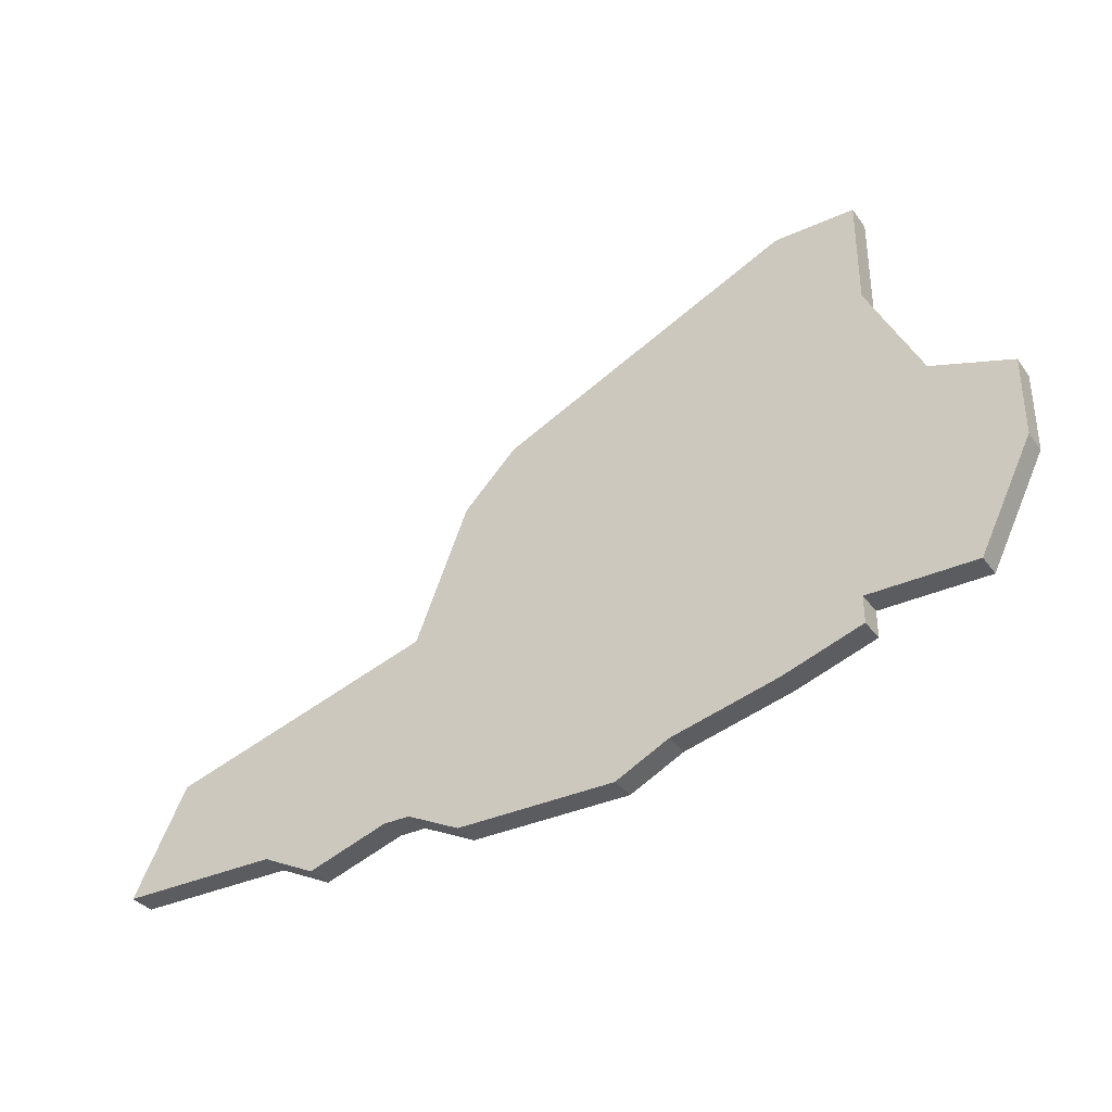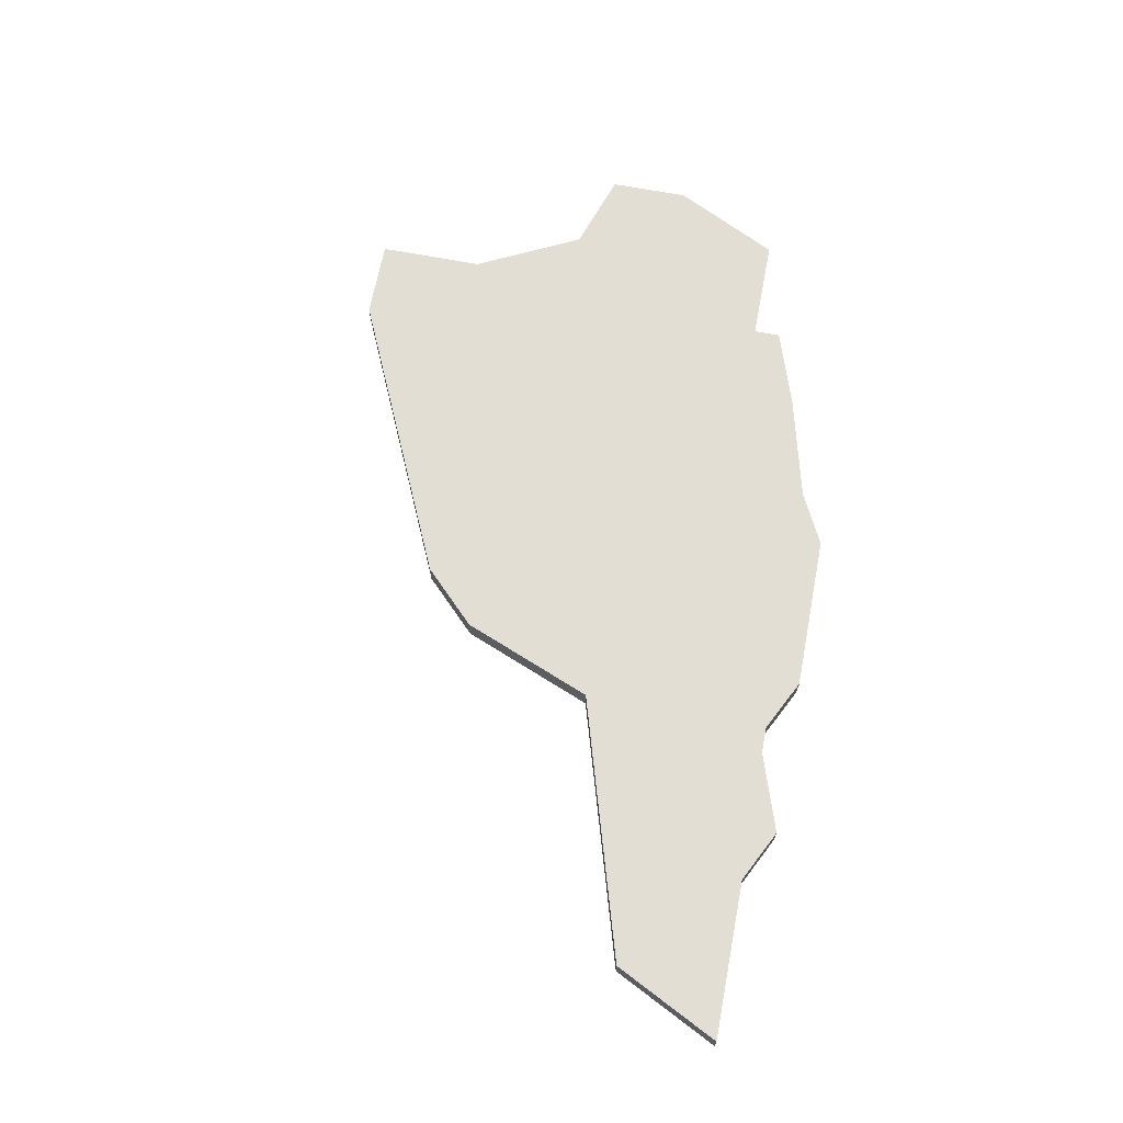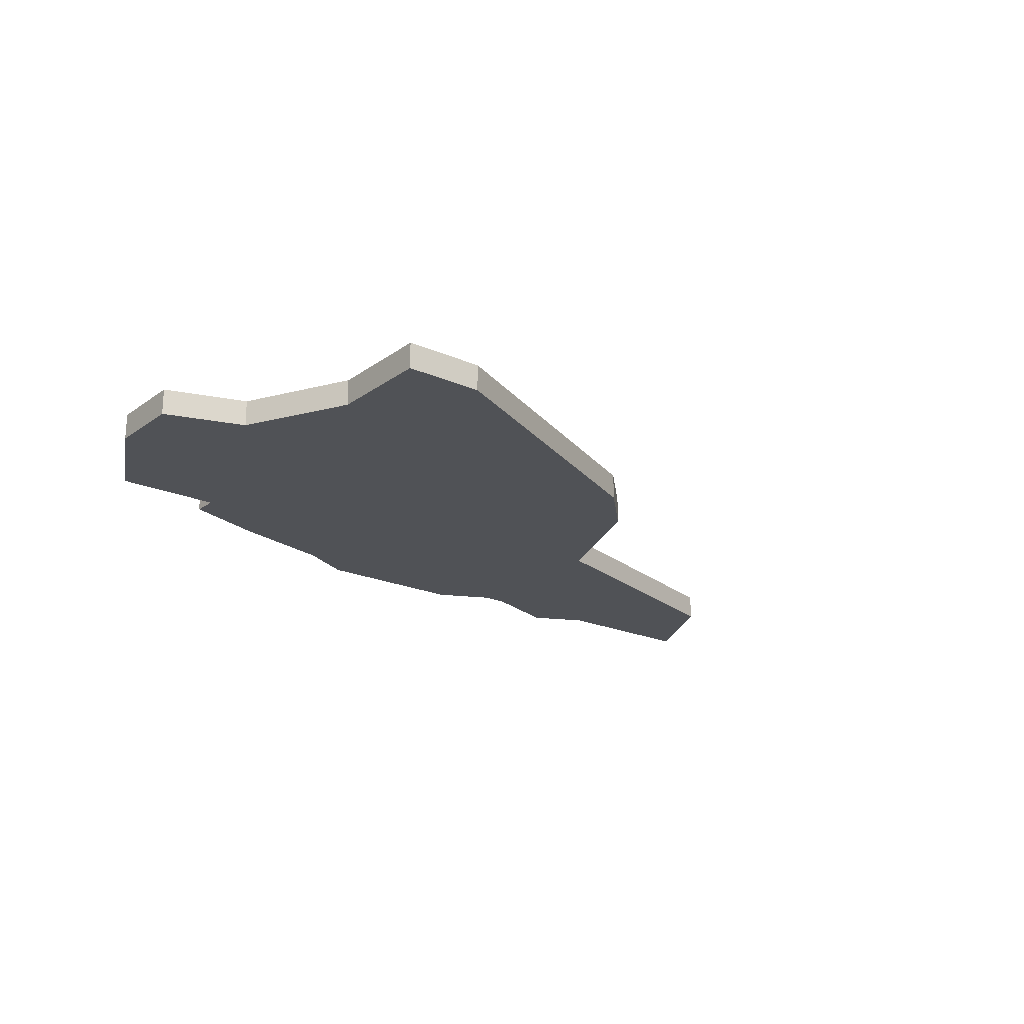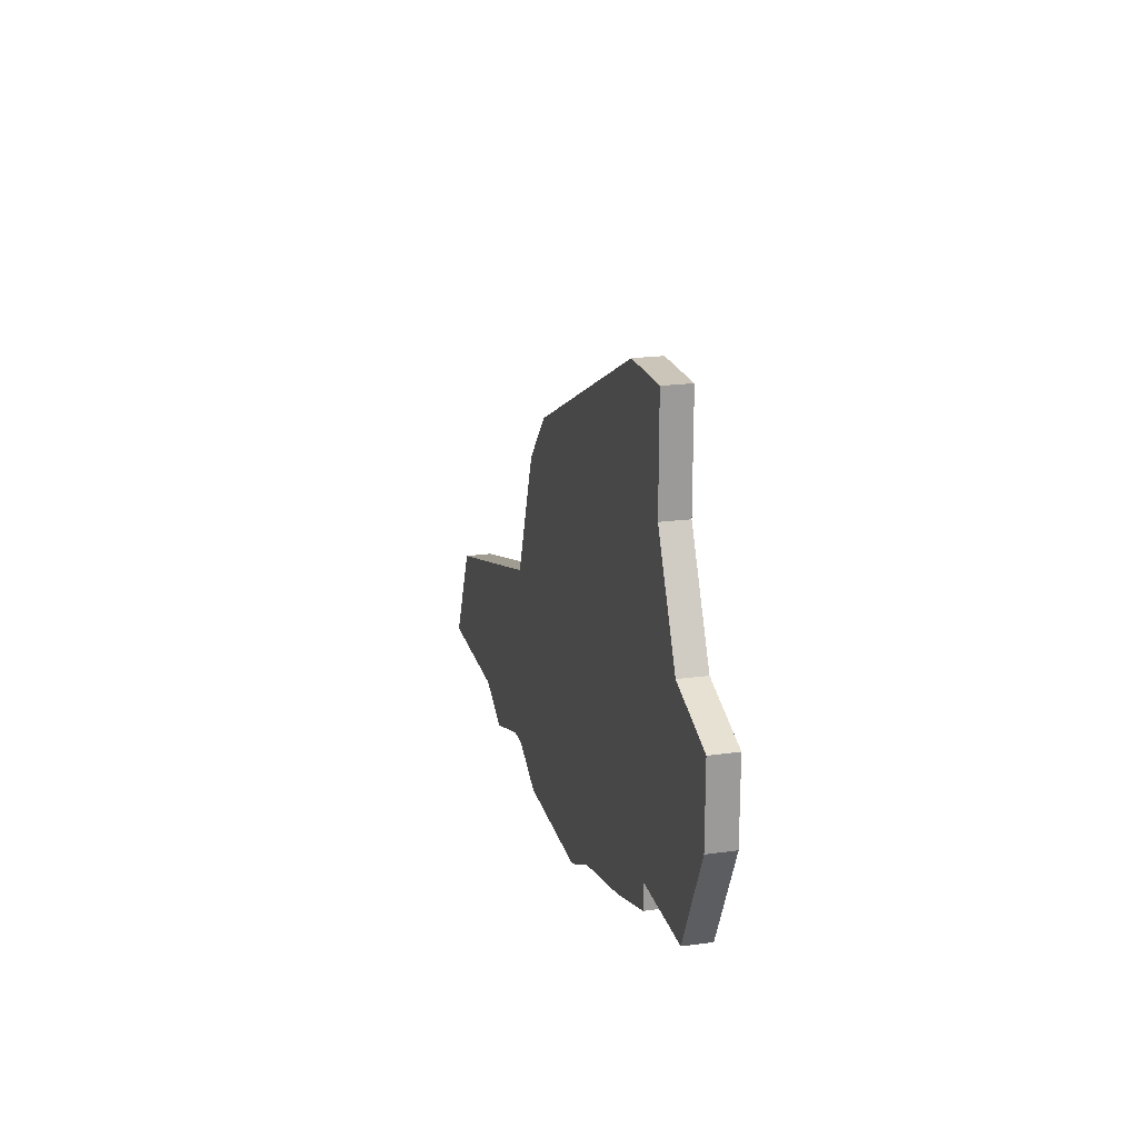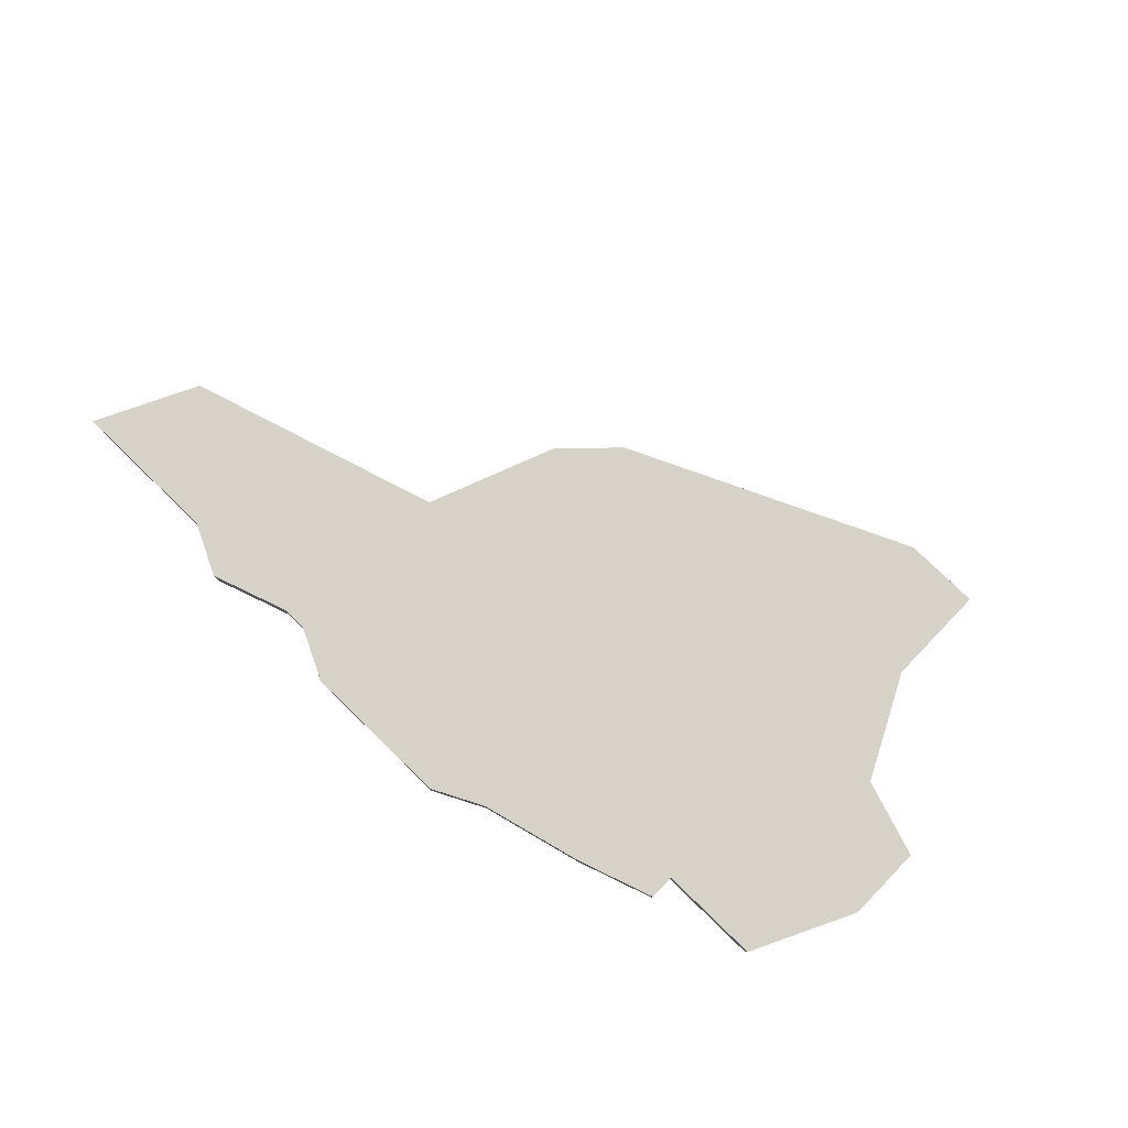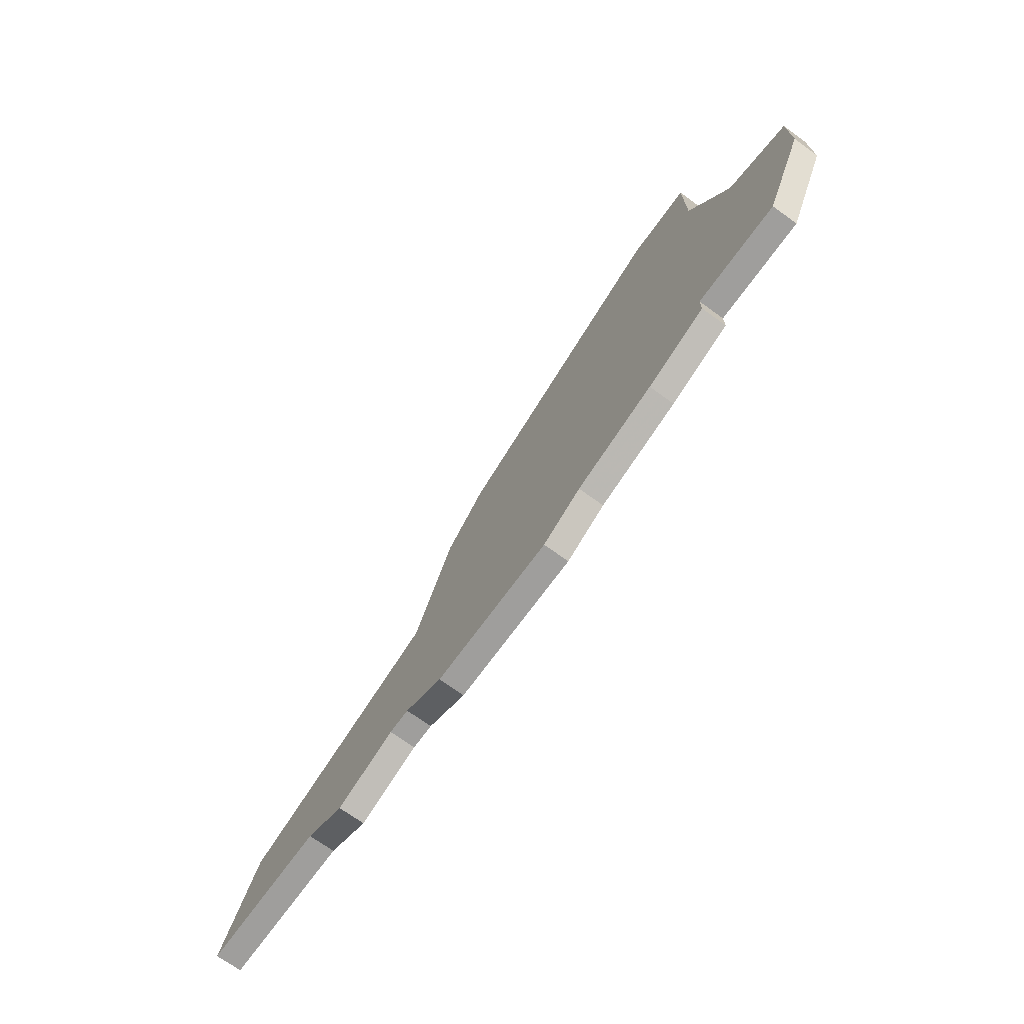
<metadata>
{"format":"obj","ext":"obj","renderer":"f3d","projection":"perspective","resolution":1024,"background":"white","views":[{"elev":-35.0,"azim":31.3,"up":"+Y"},{"elev":67.3,"azim":-79.2,"up":"+Z"},{"elev":-20.9,"azim":141.7,"up":"+Z"},{"elev":20.5,"azim":76.1,"up":"+Y"},{"elev":78.6,"azim":44.1,"up":"+Z"},{"elev":-70.9,"azim":54.1,"up":"+Y"}]}
</metadata>
<code>
v 1642 -405 0
v 1640 -409 0
v 1646 -409 0
v 1648 -410 0
v 1651 -409 0
v 1652 -409 0
v 1654 -410 0
v 1660 -410 0
v 1662 -409 0
v 1666 -408 0
v 1669 -407 0
v 1669 -406 0
v 1673 -406 0
v 1675 -402 0
v 1675 -399 0
v 1672 -398 0
v 1670 -394 0
v 1670 -390 0
v 1667 -390 0
v 1656 -395 0
v 1654 -397 0
v 1652 -402 0
v 1642 -405 1
v 1640 -409 1
v 1646 -409 1
v 1648 -410 1
v 1651 -409 1
v 1652 -409 1
v 1654 -410 1
v 1660 -410 1
v 1662 -409 1
v 1666 -408 1
v 1669 -407 1
v 1669 -406 1
v 1673 -406 1
v 1675 -402 1
v 1675 -399 1
v 1672 -398 1
v 1670 -394 1
v 1670 -390 1
v 1667 -390 1
v 1656 -395 1
v 1654 -397 1
v 1652 -402 1
f 2 1 22
f 5 4 3
f 8 7 6
f 11 10 9
f 14 13 12
f 16 15 14
f 19 18 17
f 21 20 19
f 3 2 22
f 9 8 6
f 12 11 9
f 16 14 12
f 19 17 16
f 22 21 19
f 5 3 22
f 12 9 6
f 19 16 12
f 5 22 19
f 12 6 5
f 5 19 12
f 44 23 24
f 25 26 27
f 28 29 30
f 31 32 33
f 34 35 36
f 36 37 38
f 39 40 41
f 41 42 43
f 44 24 25
f 28 30 31
f 31 33 34
f 34 36 38
f 38 39 41
f 41 43 44
f 44 25 27
f 28 31 34
f 34 38 41
f 41 44 27
f 27 28 34
f 34 41 27
f 24 23 2
f 2 23 1
f 25 24 3
f 3 24 2
f 26 25 4
f 4 25 3
f 27 26 5
f 5 26 4
f 28 27 6
f 6 27 5
f 29 28 7
f 7 28 6
f 30 29 8
f 8 29 7
f 31 30 9
f 9 30 8
f 32 31 10
f 10 31 9
f 33 32 11
f 11 32 10
f 34 33 12
f 12 33 11
f 35 34 13
f 13 34 12
f 36 35 14
f 14 35 13
f 37 36 15
f 15 36 14
f 38 37 16
f 16 37 15
f 39 38 17
f 17 38 16
f 40 39 18
f 18 39 17
f 41 40 19
f 19 40 18
f 42 41 20
f 20 41 19
f 43 42 21
f 21 42 20
f 23 44 1
f 1 44 22
f 44 43 22
f 22 43 21

</code>
